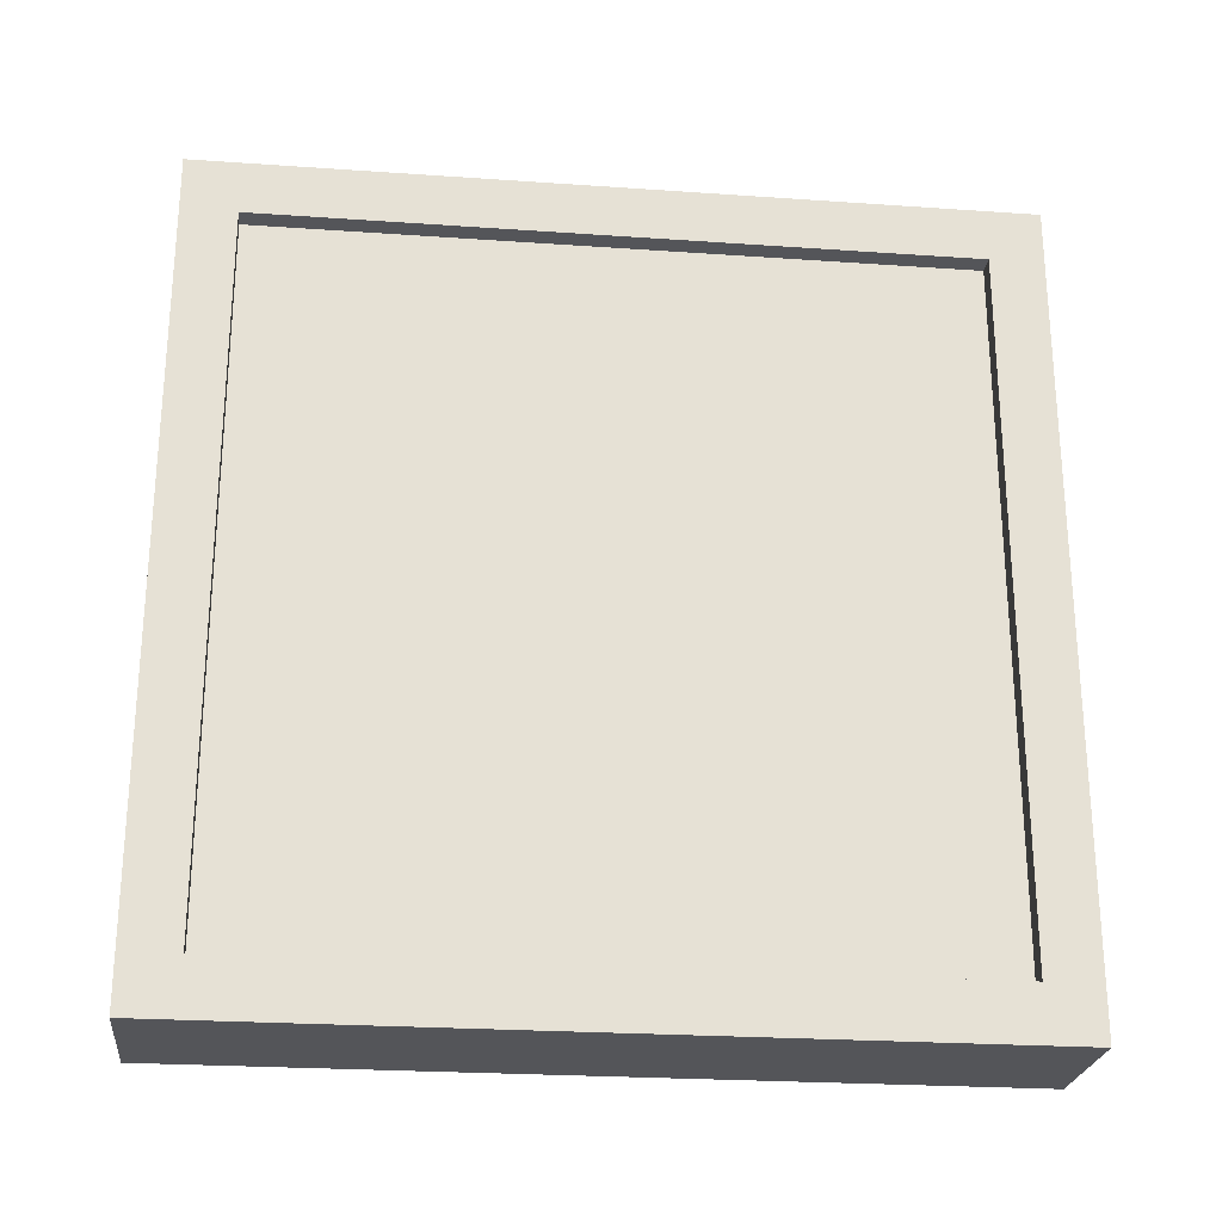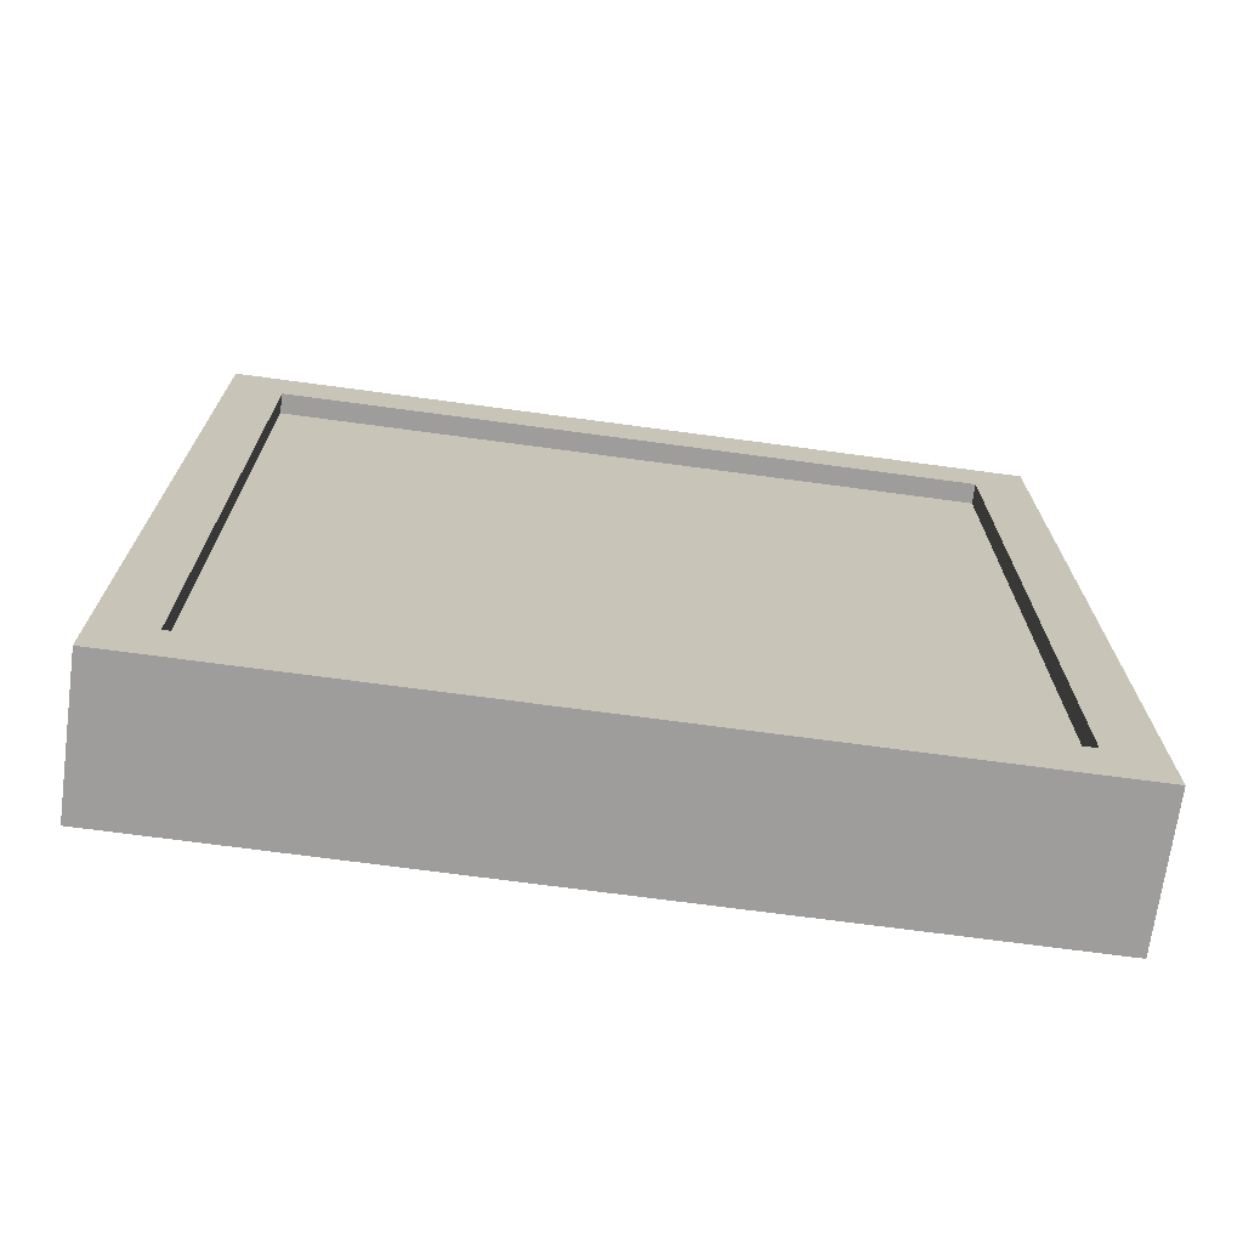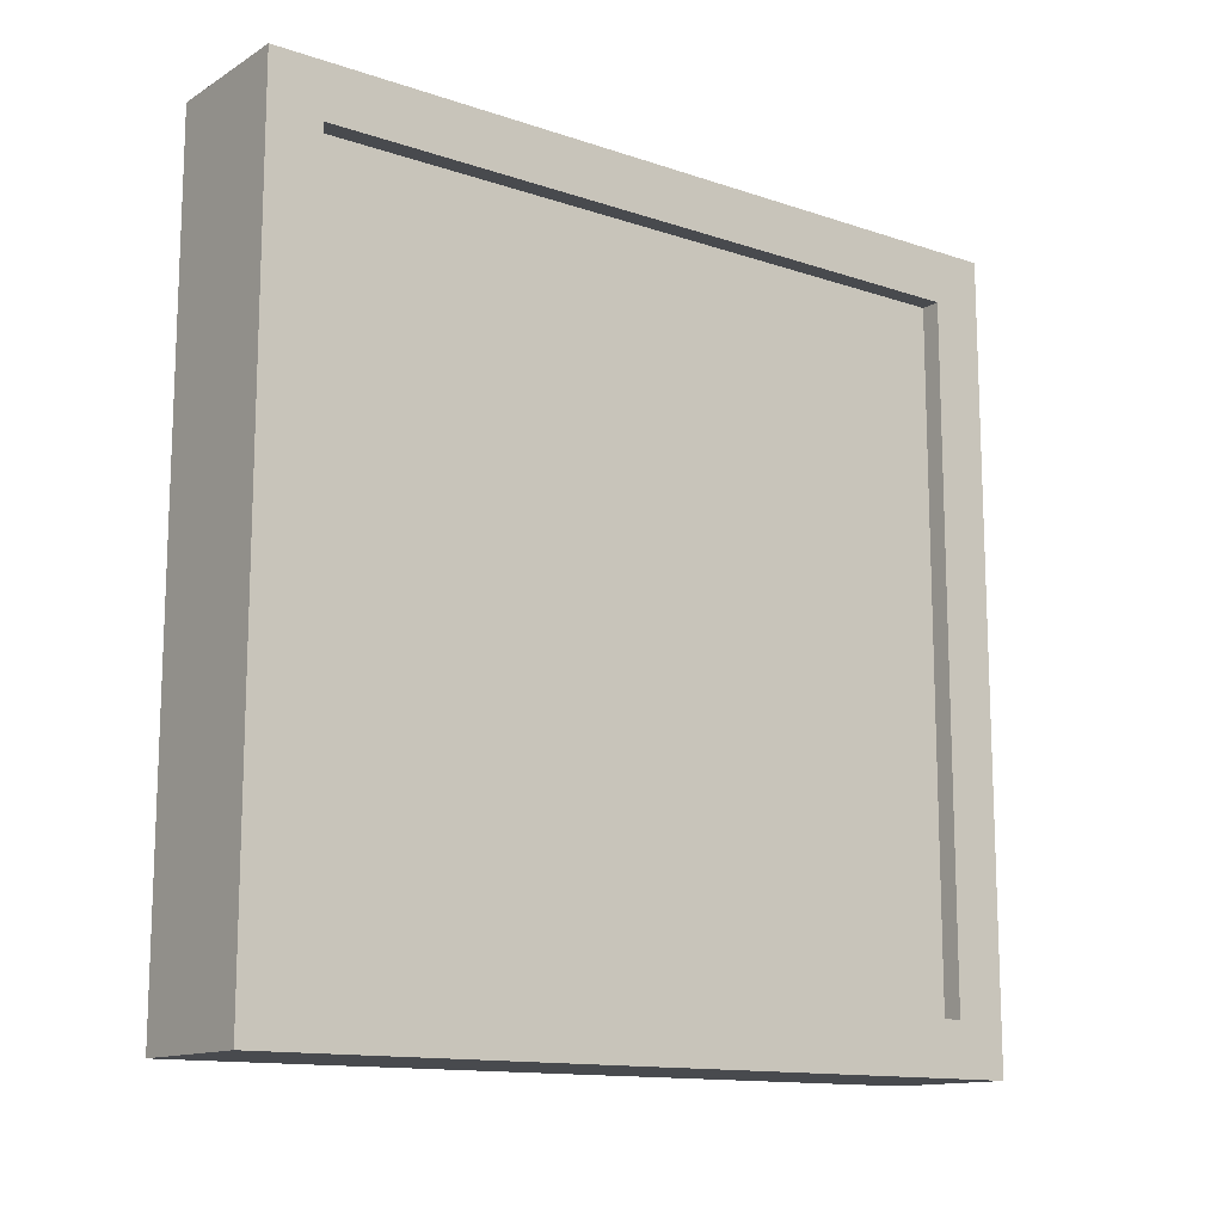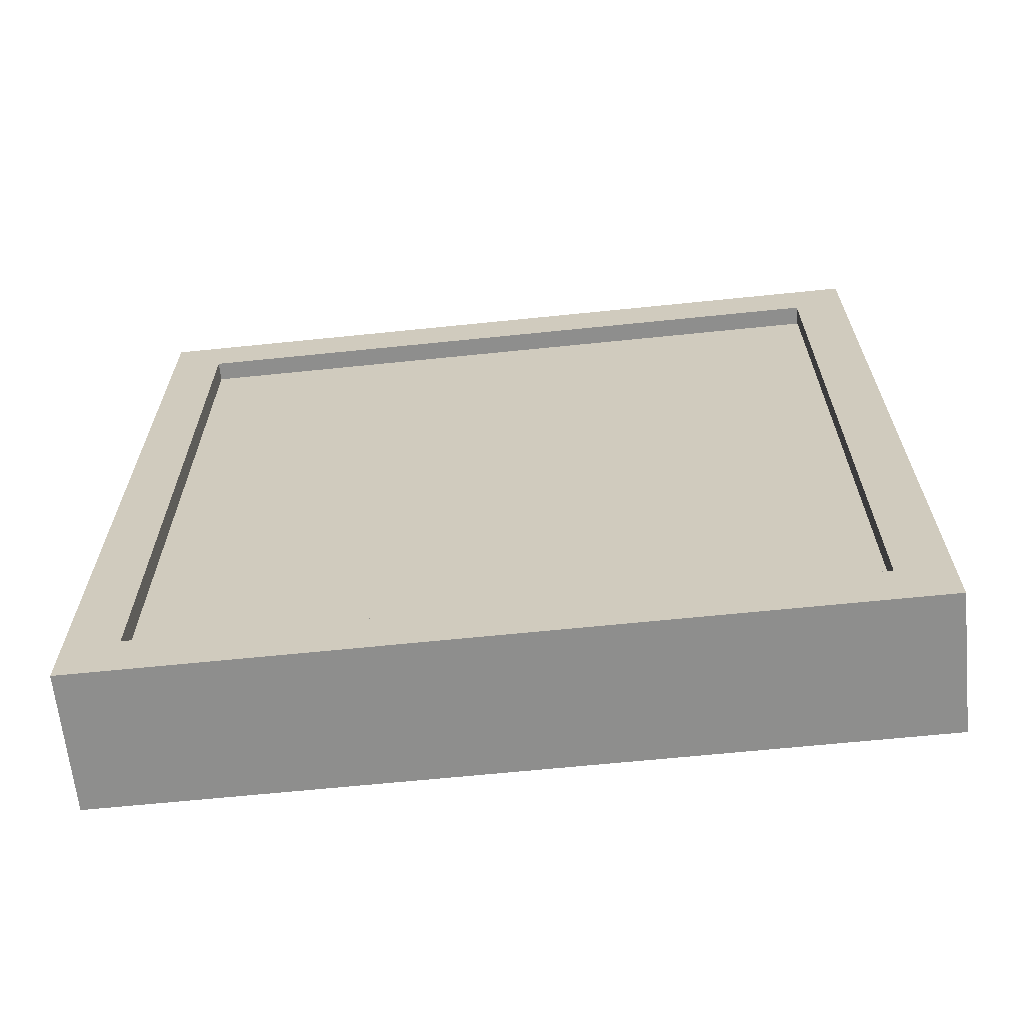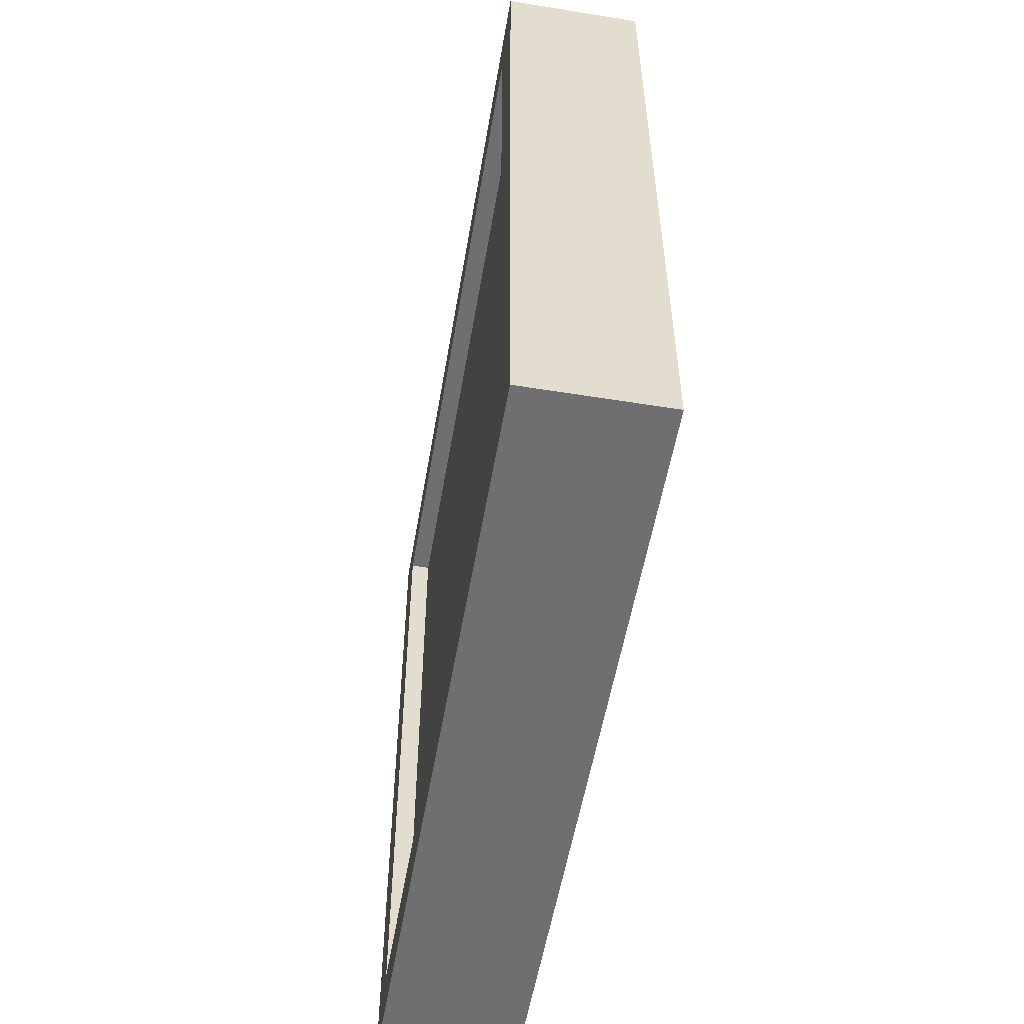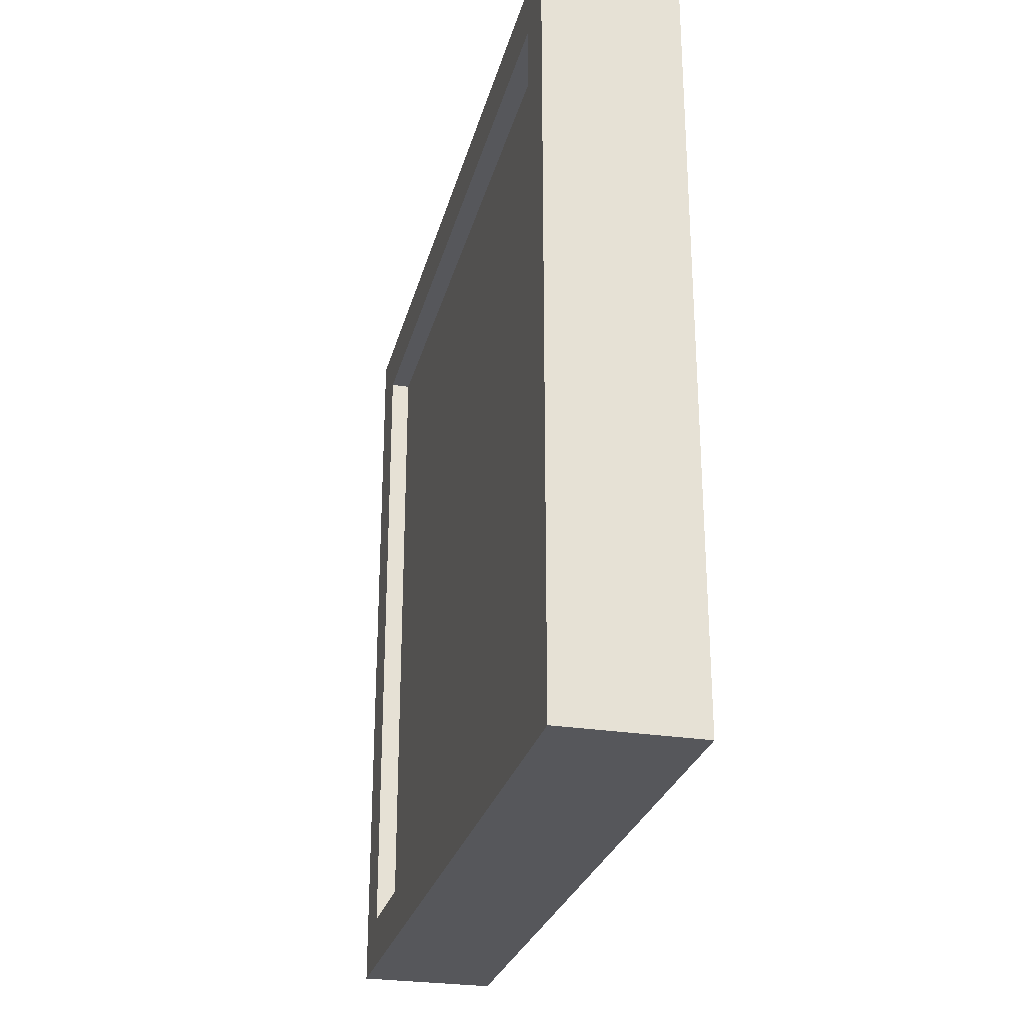
<metadata>
{"format":"obj","ext":"obj","renderer":"f3d","projection":"perspective","resolution":1024,"background":"white","views":[{"elev":-24.6,"azim":-96.5,"up":"+Y"},{"elev":-70.6,"azim":82.3,"up":"+Z"},{"elev":-13.3,"azim":52.8,"up":"+Z"},{"elev":-64.9,"azim":-84.1,"up":"+Z"},{"elev":-54.7,"azim":170.3,"up":"+Z"},{"elev":-27.3,"azim":-13.9,"up":"+Z"}]}
</metadata>
<code>
o Cube
v 0.5 -4 -4
v 0.5 -4 4
v -0.5 -4 4
v -0.5 -4 -4
v 0.5 4 -4
v 0.5 4 4
v -0.5 4 4
v -0.5 4 -4
v 0.5 -3.467 -4
v 0.5 3.467 -4
v 0.5 -3.467 4
v 0.5 3.467 4
v -0.5 -3.467 4
v -0.5 3.467 4
v -0.5 -3.467 -4
v -0.5 3.467 -4
v 0.5 -4 -3.467
v 0.5 -4 3.467
v -0.5 -4 3.467
v -0.5 -4 -3.467
v 0.5 4 -3.467
v 0.5 4 3.467
v -0.5 4 3.467
v -0.5 4 -3.467
v -0.5 -3.467 3.467
v -0.5 -3.467 -3.467
v -0.5 3.467 3.467
v -0.5 3.467 -3.467
v 0.5 -3.467 -3.467
v 0.5 -3.467 3.467
v 0.5 3.467 -3.467
v 0.5 3.467 3.467
v 0.7 -4 3.467
v 0.7 -4 4
v 0.7 3.467 -4
v 0.7 4 -4
v 0.7 3.467 4
v 0.7 4 4
v 0.7 4 3.467
v 0.7 -4 -4
v 0.7 -3.467 -4
v 0.7 -3.467 4
v 0.7 -3.467 3.467
v 0.7 3.467 3.467
v 0.7 -4 -3.467
v 0.7 4 -3.467
v 0.7 -3.467 -3.467
v 0.7 3.467 -3.467
v -0.7 -4 -3.467
v -0.7 -4 -4
v -0.7 3.467 4
v -0.7 4 4
v -0.7 3.467 -4
v -0.7 4 -4
v -0.7 4 -3.467
v -0.7 -4 4
v -0.7 -3.467 4
v -0.7 -3.467 -4
v -0.7 -3.467 -3.467
v -0.7 3.467 -3.467
v -0.7 -4 3.467
v -0.7 4 3.467
v -0.7 -3.467 3.467
v -0.7 3.467 3.467
f 29 31 32 30
f 25 27 28 26
f 18 2 3 19
f 22 23 7 6
f 31 29 47 48
f 12 6 7 14
f 20 19 61 49
f 9 1 4 15
f 5 10 16 8
f 10 9 15 16
f 24 8 54 55
f 23 24 55 62
f 2 11 13 3
f 11 12 14 13
f 21 22 39 46
f 2 18 33 34
f 9 10 35 41
f 10 5 36 35
f 12 11 42 37
f 27 25 63 64
f 25 26 59 63
f 28 27 64 60
f 13 14 51 57
f 14 7 52 51
f 6 12 37 38
f 17 1 40 45
f 5 8 24 21
f 21 24 23 22
f 1 17 20 4
f 17 18 19 20
f 44 39 38 37
f 33 43 42 34
f 43 44 37 42
f 41 35 48 47
f 40 41 47 45
f 45 47 43 33
f 35 36 46 48
f 48 46 39 44
f 18 17 45 33
f 11 2 34 42
f 1 9 41 40
f 30 32 44 43
f 5 21 46 36
f 32 31 48 44
f 22 6 38 39
f 29 30 43 47
f 60 55 54 53
f 49 59 58 50
f 59 60 53 58
f 57 51 64 63
f 56 57 63 61
f 61 63 59 49
f 51 52 62 64
f 64 62 55 60
f 8 16 53 54
f 15 4 50 58
f 4 20 49 50
f 3 13 57 56
f 26 28 60 59
f 7 23 62 52
f 16 15 58 53
f 19 3 56 61

</code>
